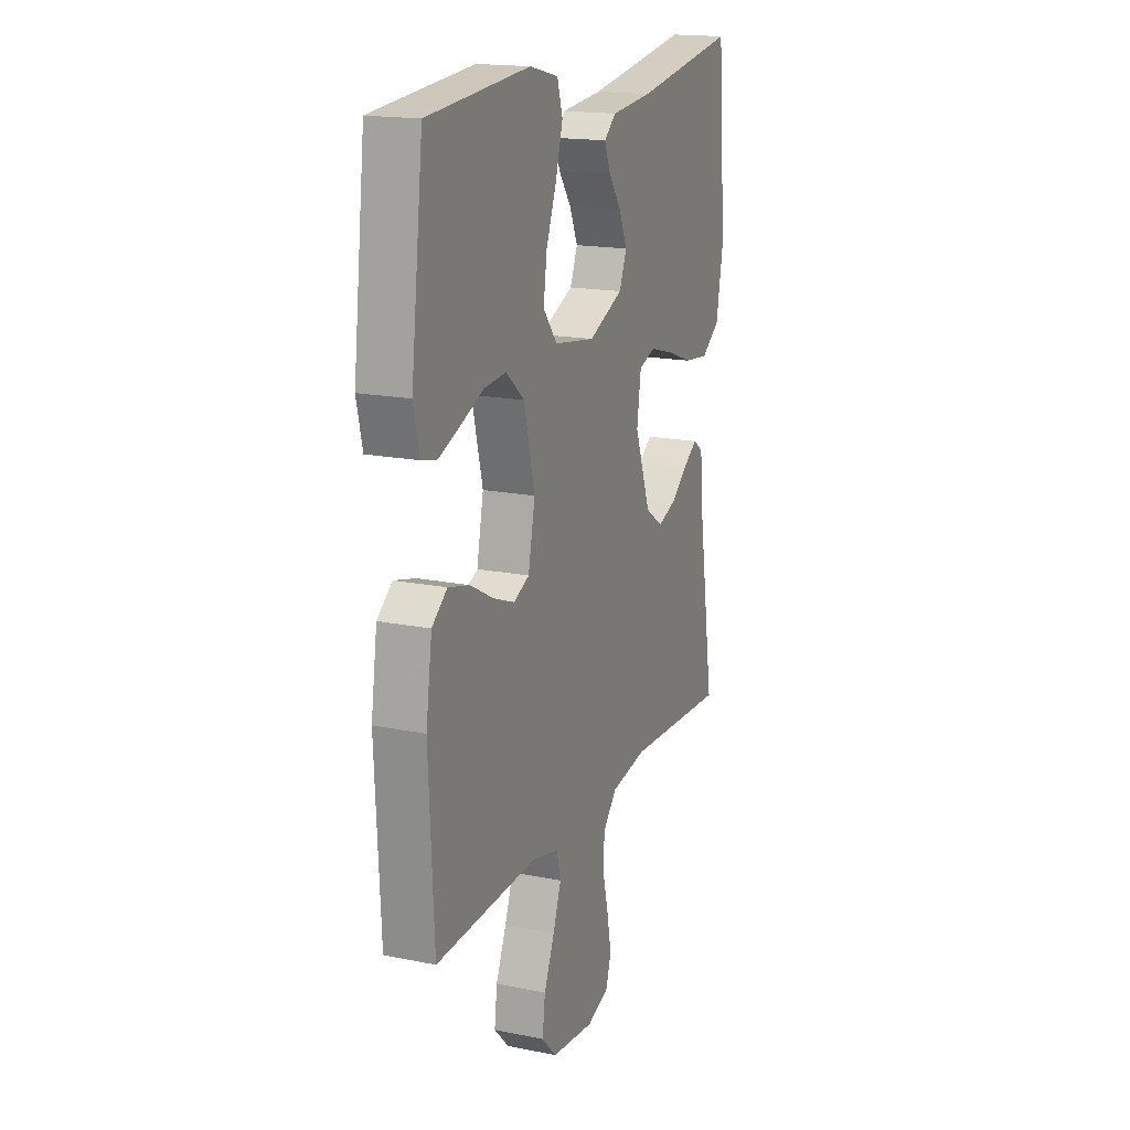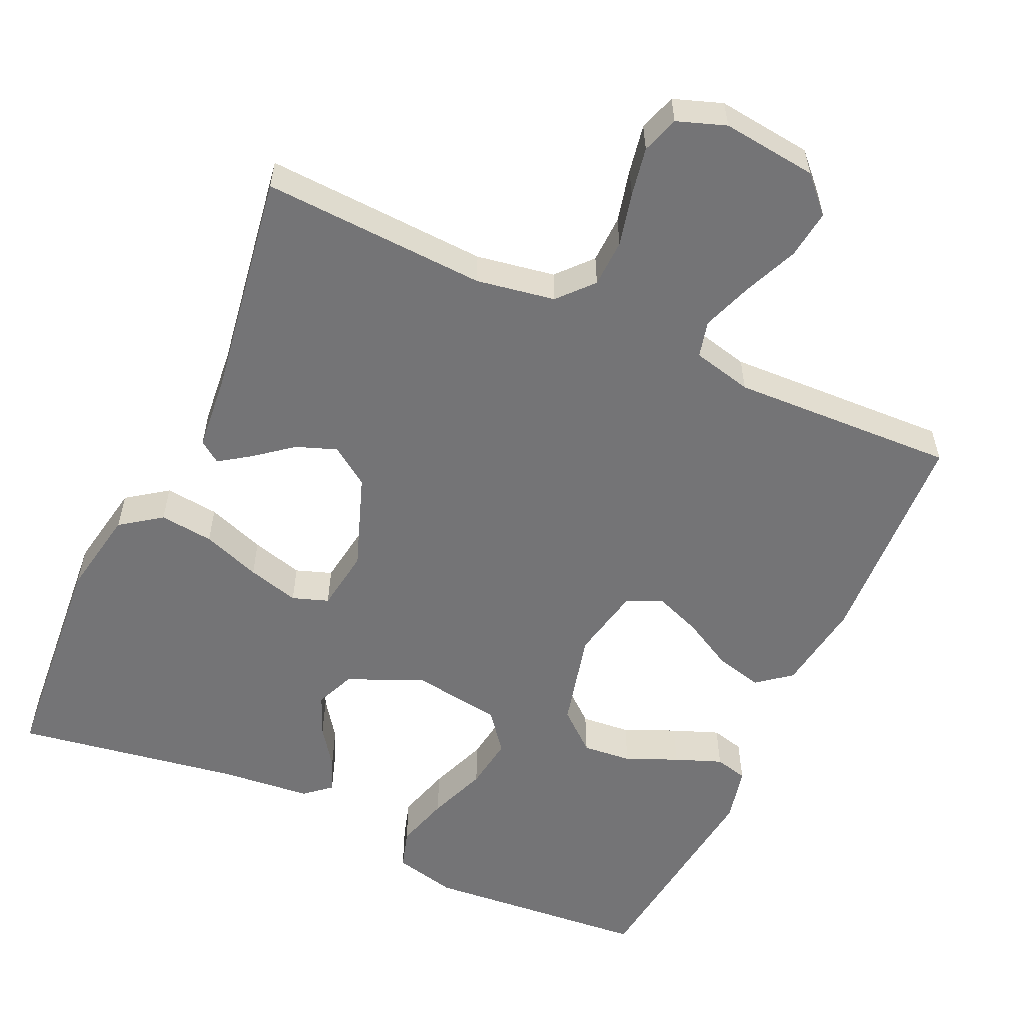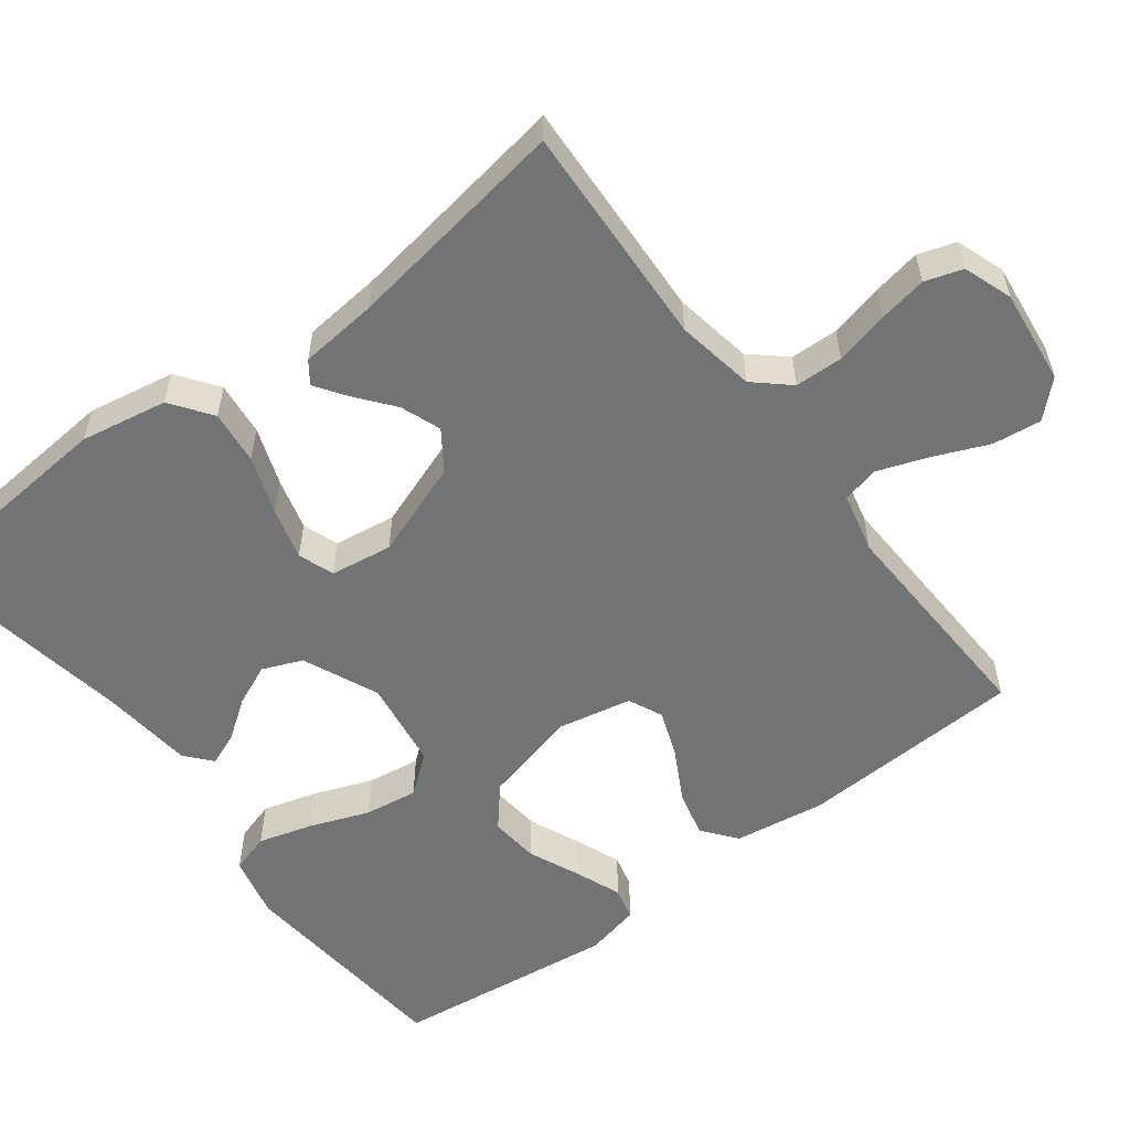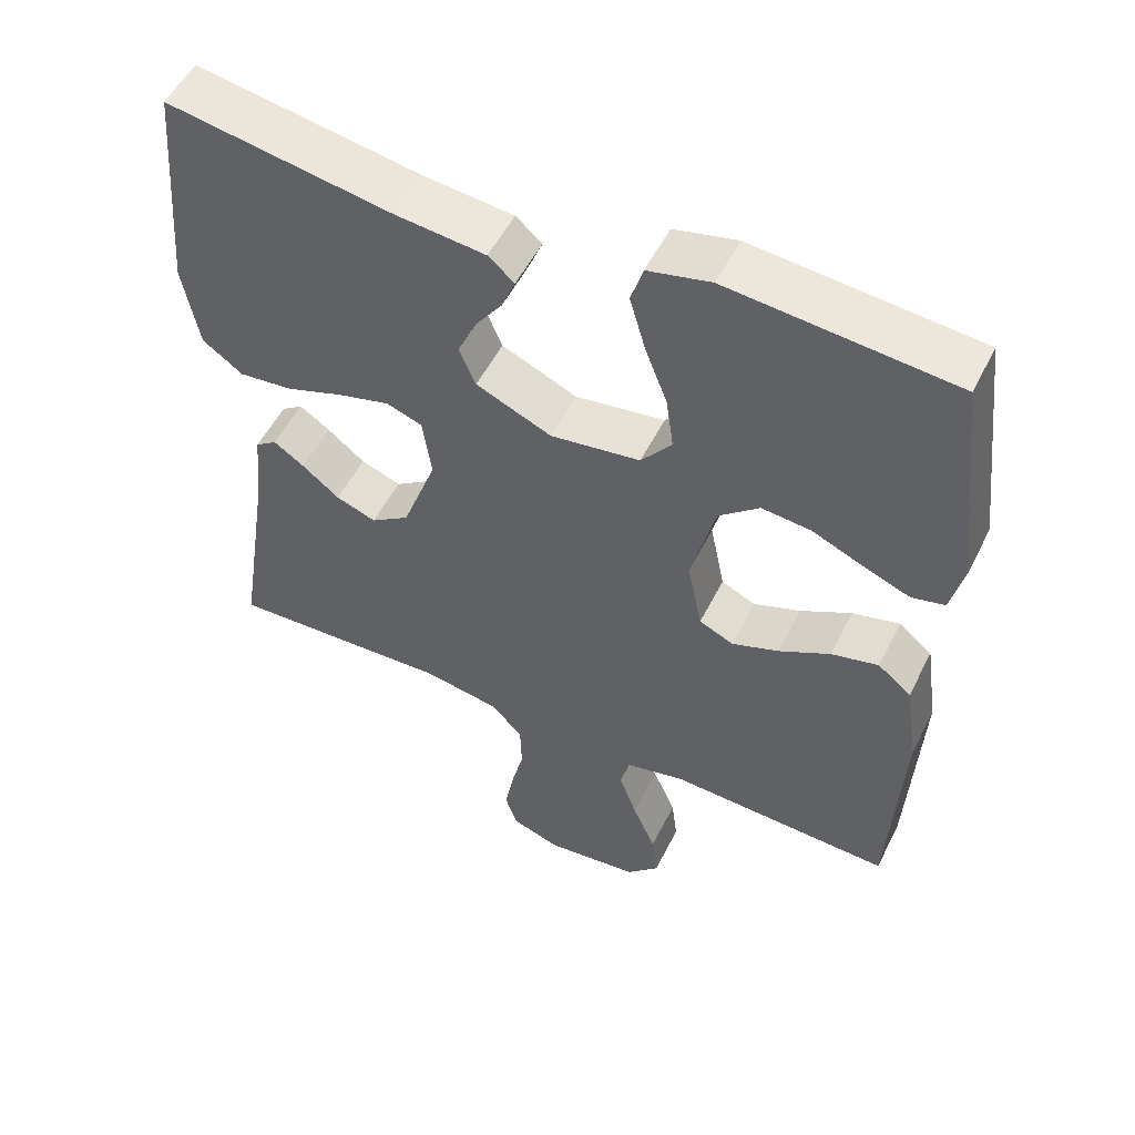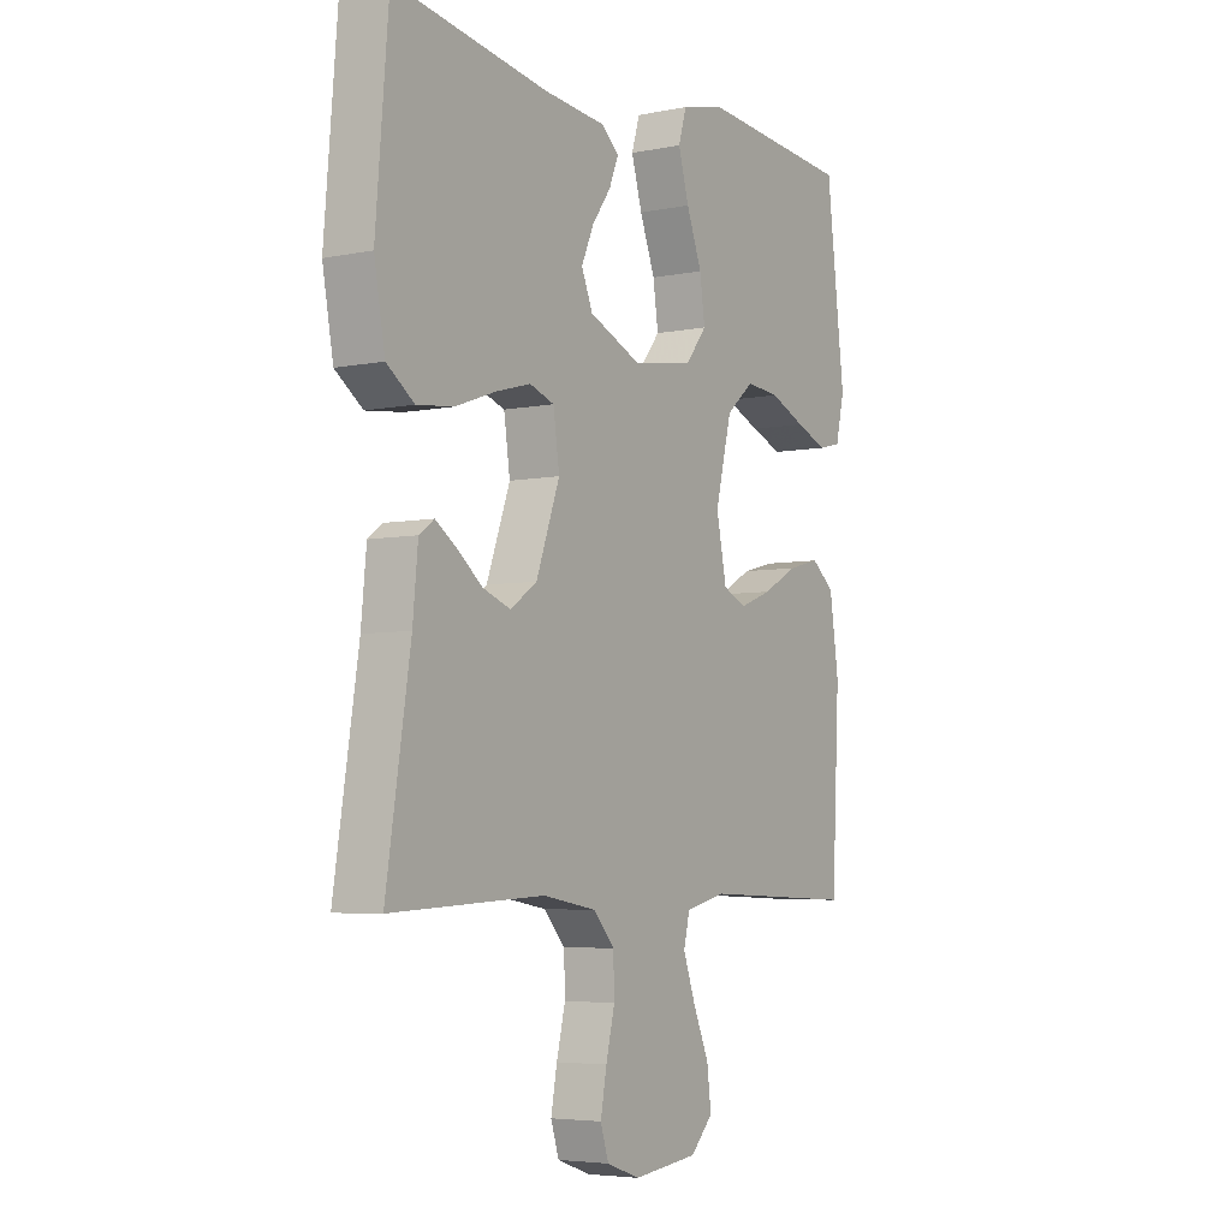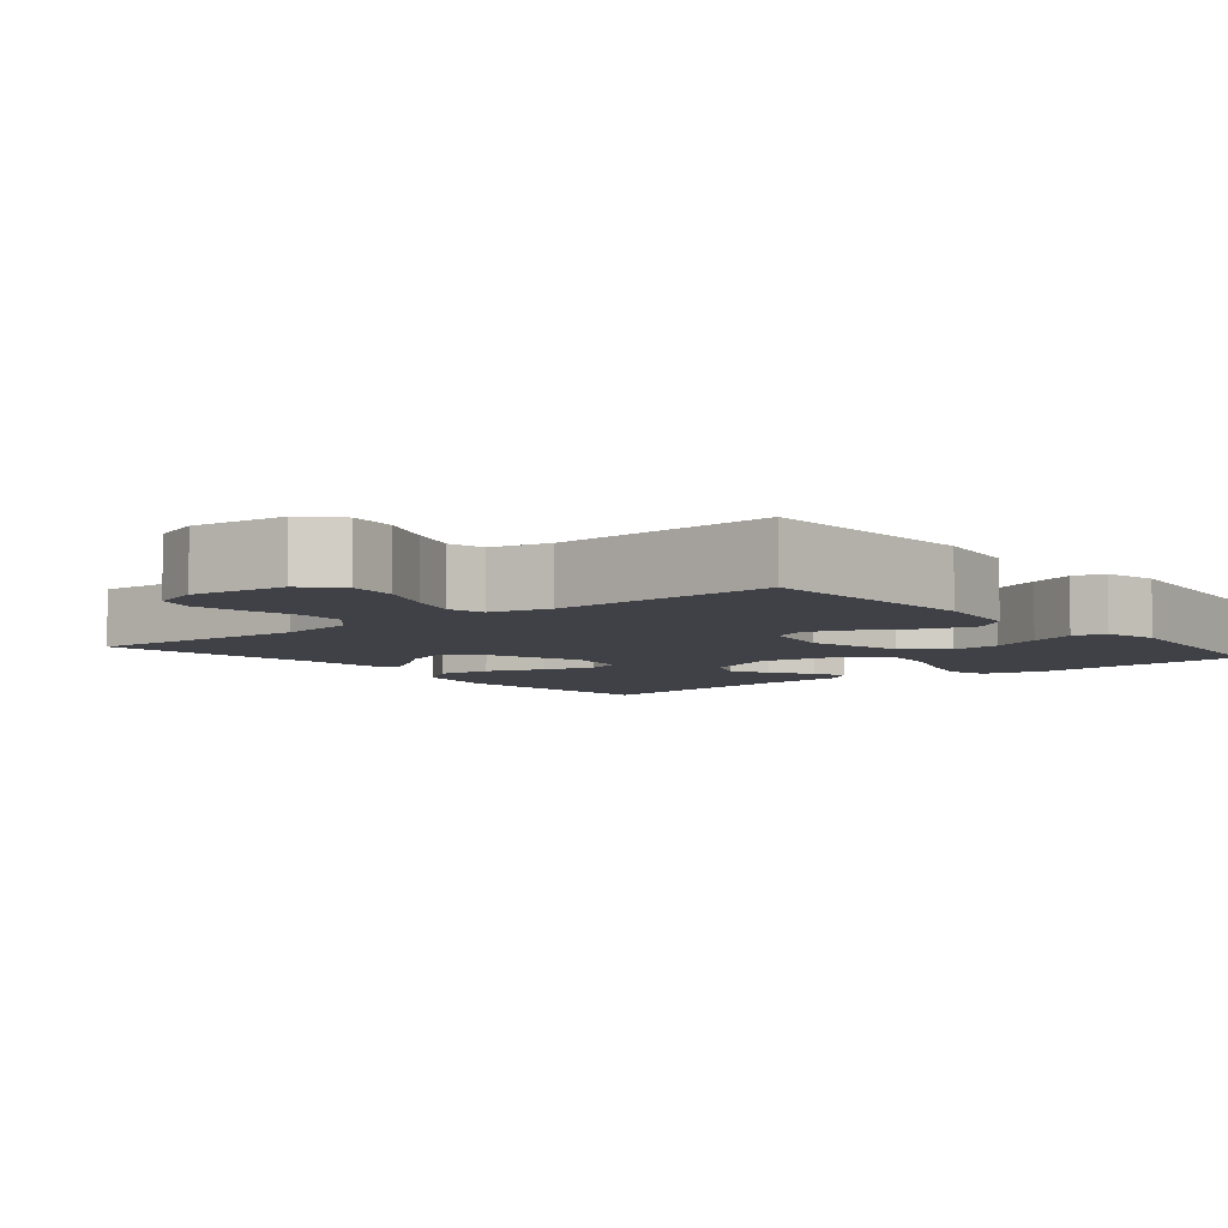
<metadata>
{"format":"obj","ext":"obj","renderer":"f3d","projection":"perspective","resolution":1024,"background":"white","views":[{"elev":17.3,"azim":-67.9,"up":"+Z"},{"elev":-56.3,"azim":155.4,"up":"+Y"},{"elev":-55.8,"azim":127.2,"up":"+Y"},{"elev":53.4,"azim":-153.7,"up":"+Z"},{"elev":-5.0,"azim":122.6,"up":"+Z"},{"elev":-6.0,"azim":-140.9,"up":"+Y"}]}
</metadata>
<code>
v 0.5 0.07 -0.5
v 0.2 0.07 -0.485
v 0.095 0.07 -0.503
v 0.054 0.07 -0.549
v 0.052 0.07 -0.613
v 0.069 0.07 -0.684
v 0.081 0.07 -0.749
v 0.065 0.07 -0.799
v 0 0.07 -0.822
v -0.127 0.07 -0.807
v -0.171 0.07 -0.761
v -0.163 0.07 -0.696
v -0.132 0.07 -0.623
v -0.108 0.07 -0.556
v -0.12 0.07 -0.507
v -0.2 0.07 -0.488
v -0.5 0.07 -0.5
v -0.515 0.07 -0.2
v -0.497 0.07 -0.078
v -0.452 0.07 -0.042
v -0.389 0.07 -0.058
v -0.321 0.07 -0.095
v -0.258 0.07 -0.119
v -0.212 0.07 -0.098
v -0.192 0.07 0
v -0.224 0.07 0.129
v -0.278 0.07 0.175
v -0.344 0.07 0.169
v -0.413 0.07 0.139
v -0.475 0.07 0.115
v -0.519 0.07 0.126
v -0.536 0.07 0.2
v -0.5 0.07 0.5
v -0.2 0.07 0.526
v -0.116 0.07 0.506
v -0.1 0.07 0.453
v -0.121 0.07 0.38
v -0.151 0.07 0.301
v -0.161 0.07 0.23
v -0.12 0.07 0.178
v 0 0.07 0.16
v 0.101 0.07 0.204
v 0.123 0.07 0.257
v 0.099 0.07 0.312
v 0.062 0.07 0.364
v 0.044 0.07 0.409
v 0.079 0.07 0.439
v 0.2 0.07 0.451
v 0.5 0.07 0.5
v 0.525 0.07 0.2
v 0.504 0.07 0.084
v 0.45 0.07 0.045
v 0.378 0.07 0.053
v 0.3 0.07 0.081
v 0.231 0.07 0.1
v 0.183 0.07 0.083
v 0.171 0.07 0
v 0.217 0.07 -0.127
v 0.269 0.07 -0.163
v 0.323 0.07 -0.143
v 0.373 0.07 -0.103
v 0.414 0.07 -0.075
v 0.443 0.07 -0.096
v 0.453 0.07 -0.2
v 0.5 0 -0.5
v 0.2 0 -0.485
v 0.095 0 -0.503
v 0.054 0 -0.549
v 0.052 0 -0.613
v 0.069 0 -0.684
v 0.081 0 -0.749
v 0.065 0 -0.799
v 0 0 -0.822
v -0.127 0 -0.807
v -0.171 0 -0.761
v -0.163 0 -0.696
v -0.132 0 -0.623
v -0.108 0 -0.556
v -0.12 0 -0.507
v -0.2 0 -0.488
v -0.5 0 -0.5
v -0.515 0 -0.2
v -0.497 0 -0.078
v -0.452 0 -0.042
v -0.389 0 -0.058
v -0.321 0 -0.095
v -0.258 0 -0.119
v -0.212 0 -0.098
v -0.192 0 0
v -0.224 0 0.129
v -0.278 0 0.175
v -0.344 0 0.169
v -0.413 0 0.139
v -0.475 0 0.115
v -0.519 0 0.126
v -0.536 0 0.2
v -0.5 0 0.5
v -0.2 0 0.526
v -0.116 0 0.506
v -0.1 0 0.453
v -0.121 0 0.38
v -0.151 0 0.301
v -0.161 0 0.23
v -0.12 0 0.178
v 0 0 0.16
v 0.101 0 0.204
v 0.123 0 0.257
v 0.099 0 0.312
v 0.062 0 0.364
v 0.044 0 0.409
v 0.079 0 0.439
v 0.2 0 0.451
v 0.5 0 0.5
v 0.525 0 0.2
v 0.504 0 0.084
v 0.45 0 0.045
v 0.378 0 0.053
v 0.3 0 0.081
v 0.231 0 0.1
v 0.183 0 0.083
v 0.171 0 0
v 0.217 0 -0.127
v 0.269 0 -0.163
v 0.323 0 -0.143
v 0.373 0 -0.103
v 0.414 0 -0.075
v 0.443 0 -0.096
v 0.453 0 -0.2
f 61 62 63 64
f 60 61 64 1
f 59 60 1 2
f 58 59 2 3
f 57 58 3 4
f 56 57 4
f 51 52 53 54
f 51 54 55
f 48 49 50 51
f 48 51 55
f 47 48 55 56
f 44 45 46 47
f 43 44 47
f 35 36 37 38
f 33 34 35 38
f 33 38 39
f 32 33 39 40
f 28 29 30 31
f 28 31 32
f 27 28 32
f 19 20 21 22
f 19 22 23
f 16 17 18 19
f 15 16 19 23
f 10 11 12 13
f 10 13 14
f 9 10 14
f 8 9 14 15
f 5 6 7 8
f 43 47 56
f 42 43 56 4
f 41 42 4
f 27 32 40 41
f 26 27 41
f 25 26 41 4
f 24 25 4 5
f 15 23 24
f 5 8 15 24
f 128 127 126 125
f 65 128 125 124
f 66 65 124 123
f 67 66 123 122
f 68 67 122 121
f 68 121 120
f 118 117 116 115
f 119 118 115
f 115 114 113 112
f 119 115 112
f 120 119 112 111
f 111 110 109 108
f 111 108 107
f 102 101 100 99
f 102 99 98 97
f 103 102 97
f 104 103 97 96
f 95 94 93 92
f 96 95 92
f 96 92 91
f 86 85 84 83
f 87 86 83
f 83 82 81 80
f 87 83 80 79
f 77 76 75 74
f 78 77 74
f 78 74 73
f 79 78 73 72
f 72 71 70 69
f 120 111 107
f 68 120 107 106
f 68 106 105
f 105 104 96 91
f 105 91 90
f 68 105 90 89
f 69 68 89 88
f 88 87 79
f 88 79 72 69
f 1 65 66 2
f 2 66 67 3
f 3 67 68 4
f 4 68 69 5
f 5 69 70 6
f 6 70 71 7
f 7 71 72 8
f 8 72 73 9
f 9 73 74 10
f 10 74 75 11
f 11 75 76 12
f 12 76 77 13
f 13 77 78 14
f 14 78 79 15
f 15 79 80 16
f 16 80 81 17
f 17 81 82 18
f 18 82 83 19
f 19 83 84 20
f 20 84 85 21
f 21 85 86 22
f 22 86 87 23
f 23 87 88 24
f 24 88 89 25
f 25 89 90 26
f 26 90 91 27
f 27 91 92 28
f 28 92 93 29
f 29 93 94 30
f 30 94 95 31
f 31 95 96 32
f 32 96 97 33
f 33 97 98 34
f 34 98 99 35
f 35 99 100 36
f 36 100 101 37
f 37 101 102 38
f 38 102 103 39
f 39 103 104 40
f 40 104 105 41
f 41 105 106 42
f 42 106 107 43
f 43 107 108 44
f 44 108 109 45
f 45 109 110 46
f 46 110 111 47
f 47 111 112 48
f 48 112 113 49
f 49 113 114 50
f 50 114 115 51
f 51 115 116 52
f 52 116 117 53
f 53 117 118 54
f 54 118 119 55
f 55 119 120 56
f 56 120 121 57
f 57 121 122 58
f 58 122 123 59
f 59 123 124 60
f 60 124 125 61
f 61 125 126 62
f 62 126 127 63
f 63 127 128 64
f 64 128 65 1

</code>
